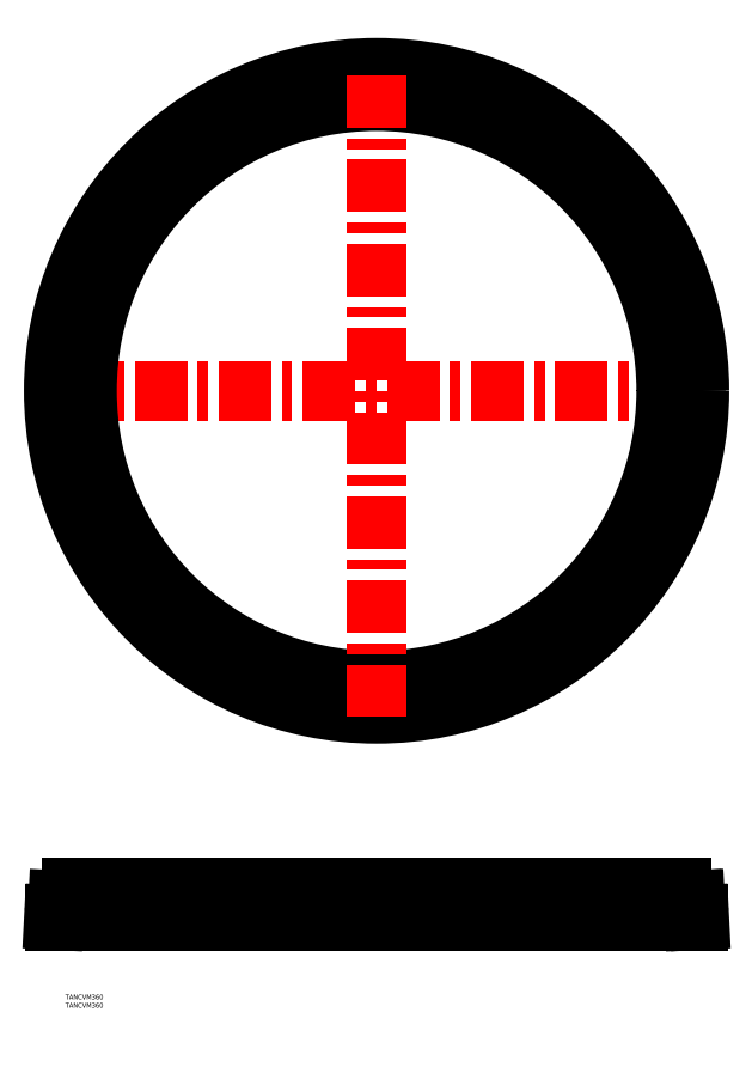
<metadata>
{"format":"dxf","ext":"dxf","renderer":"ezdxf+matplotlib","layout":"modelspace","background":"white","min_lineweight":24,"dpi":150}
</metadata>
<code>
0
SECTION
2
ENTITIES
0
LINE
8
0
10
0
20
-313
30
0
11
174
21
-313
31
0
0
LINE
8
0
10
0
20
-312
30
0
11
174
21
-312
31
0
0
LINE
8
0
10
194.5
20
-320
30
0
11
-194.5
21
-320
31
0
0
LINE
8
0
10
184.4
20
-300
30
0
11
-184.4
21
-300
31
0
0
TEXT
8
0
10
-188
20
-372.5
30
0
40
3
1
TANCVM360
0
TEXT
8
0
10
-188
20
-367.5
30
0
40
3
1
TANCVM360
0
LINE
8
CENTER
10
0
20
-322
30
0
11
0
21
-298
31
0
0
ARC
8
0
10
184.4
20
-308
30
0
40
7
50
3
51
90
0
ARC
8
0
10
184.4
20
-308
30
0
40
8
50
3
51
90
0
ARC
8
0
10
183
20
-308
30
0
40
8
50
90
51
180
0
ARC
8
0
10
183
20
-308
30
0
40
7
50
90
51
180
0
ARC
8
0
10
174
20
-311
30
0
40
2
50
270
51
0
0
ARC
8
0
10
174
20
-311
30
0
40
1
50
270
51
0
0
LINE
8
0
10
175
20
-308
30
0
11
175
21
-311
31
0
0
LINE
8
0
10
176
20
-308
30
0
11
176
21
-311
31
0
0
LINE
8
0
10
184.4
20
-301
30
0
11
183
21
-301
31
0
0
ARC
8
0
10
193.3
20
-316.5
30
0
40
0.5
50
90
51
183
0
ARC
8
0
10
194.3
20
-316.5
30
0
40
0.5
50
3
51
90
0
LINE
8
0
10
194.3
20
-316
30
0
11
192.8
21
-316
31
0
0
LINE
8
0
10
193.9
20
-319
30
0
11
192.9
21
-319
31
0
0
LINE
8
0
10
193.9
20
-318
30
0
11
192.9
21
-318
31
0
0
ARC
8
0
10
194.5
20
-319.5
30
0
40
0.5
50
270
51
3
0
ARC
8
0
10
192.5
20
-319.5
30
0
40
0.5
50
183
51
270
0
LINE
8
0
10
191.3
20
-307.6
30
0
11
192
21
-319.5
31
0
0
LINE
8
0
10
192.3
20
-307.6
30
0
11
192.9
21
-319
31
0
0
LINE
8
0
10
193.8
20
-317
30
0
11
193.9
21
-319
31
0
0
LINE
8
0
10
194.8
20
-316.5
30
0
11
195
21
-319.5
31
0
0
LINE
8
0
10
-194.3
20
-316
30
0
11
0
21
-316
31
0
0
ARC
8
0
10
-184.4
20
-308
30
0
40
8
50
90
51
177
0
LINE
8
0
10
-192.3
20
-307.6
30
0
11
-192.8
21
-316
31
0
0
ARC
8
0
10
-194.3
20
-316.5
30
0
40
0.5
50
90
51
177
0
ARC
8
0
10
-194.5
20
-319.5
30
0
40
0.5
50
177
51
270
0
LINE
8
0
10
-194.8
20
-316.5
30
0
11
-195
21
-319.5
31
0
0
LINE
8
CENTER
10
-197
20
0
30
0
11
197
21
0
31
0
0
CIRCLE
8
0
10
-5.68e-14
20
0
30
0
40
195
0
CIRCLE
8
0
10
-5.68e-14
20
0
30
0
40
192.8
0
CIRCLE
8
0
10
-5.68e-14
20
0
30
0
40
175
0
LINE
8
CENTER
10
-5.68e-14
20
-197
30
0
11
-5.68e-14
21
197
31
0
0
ENDSEC
0
EOF

</code>
